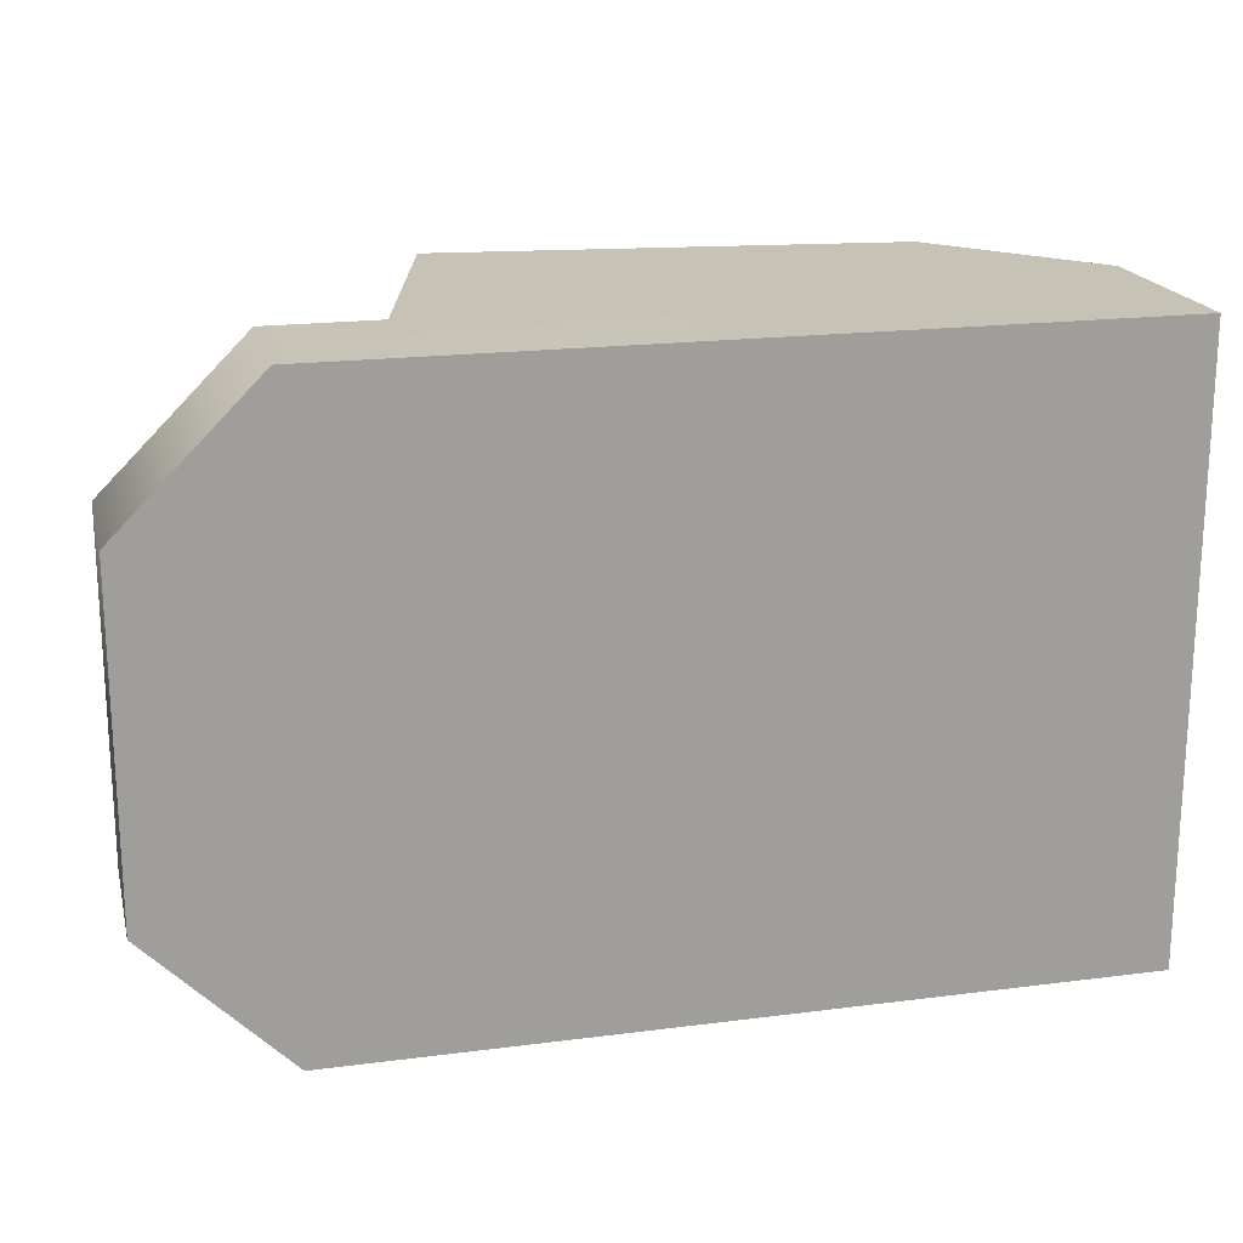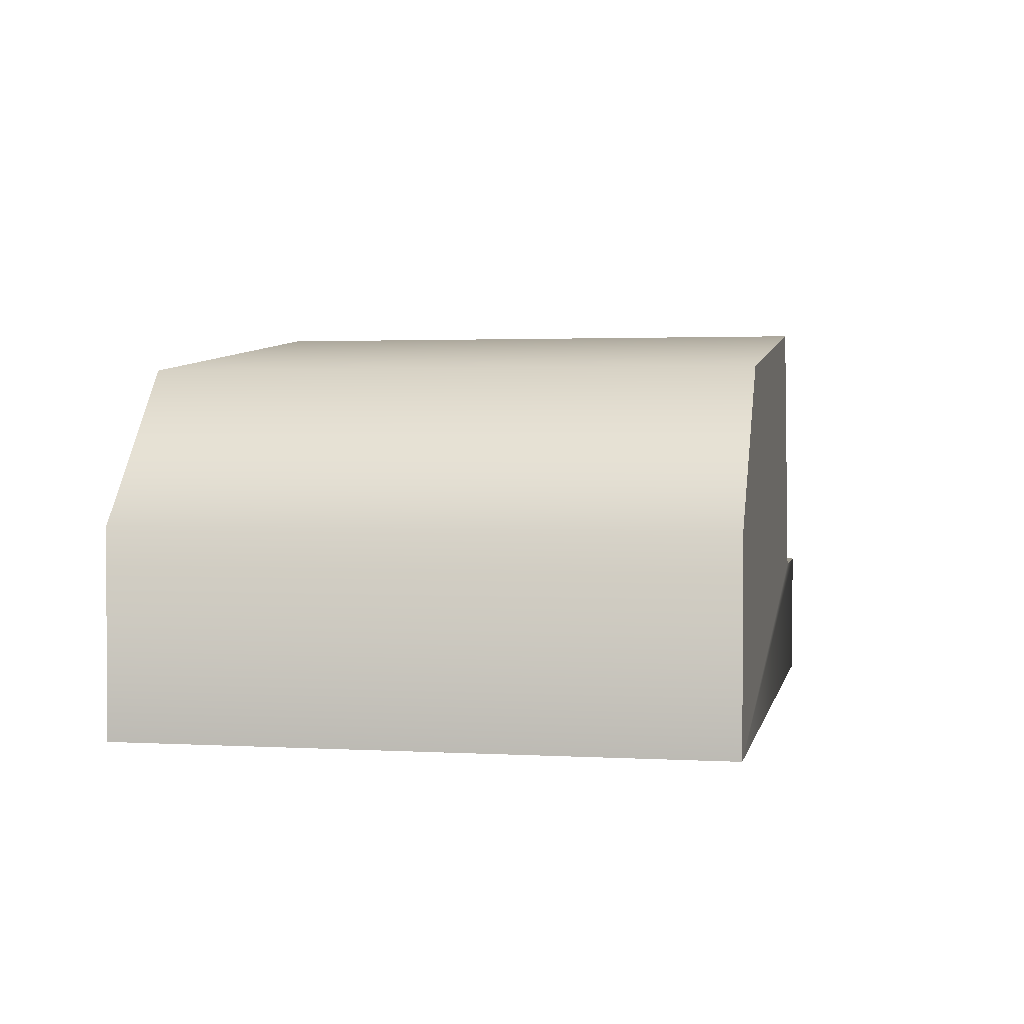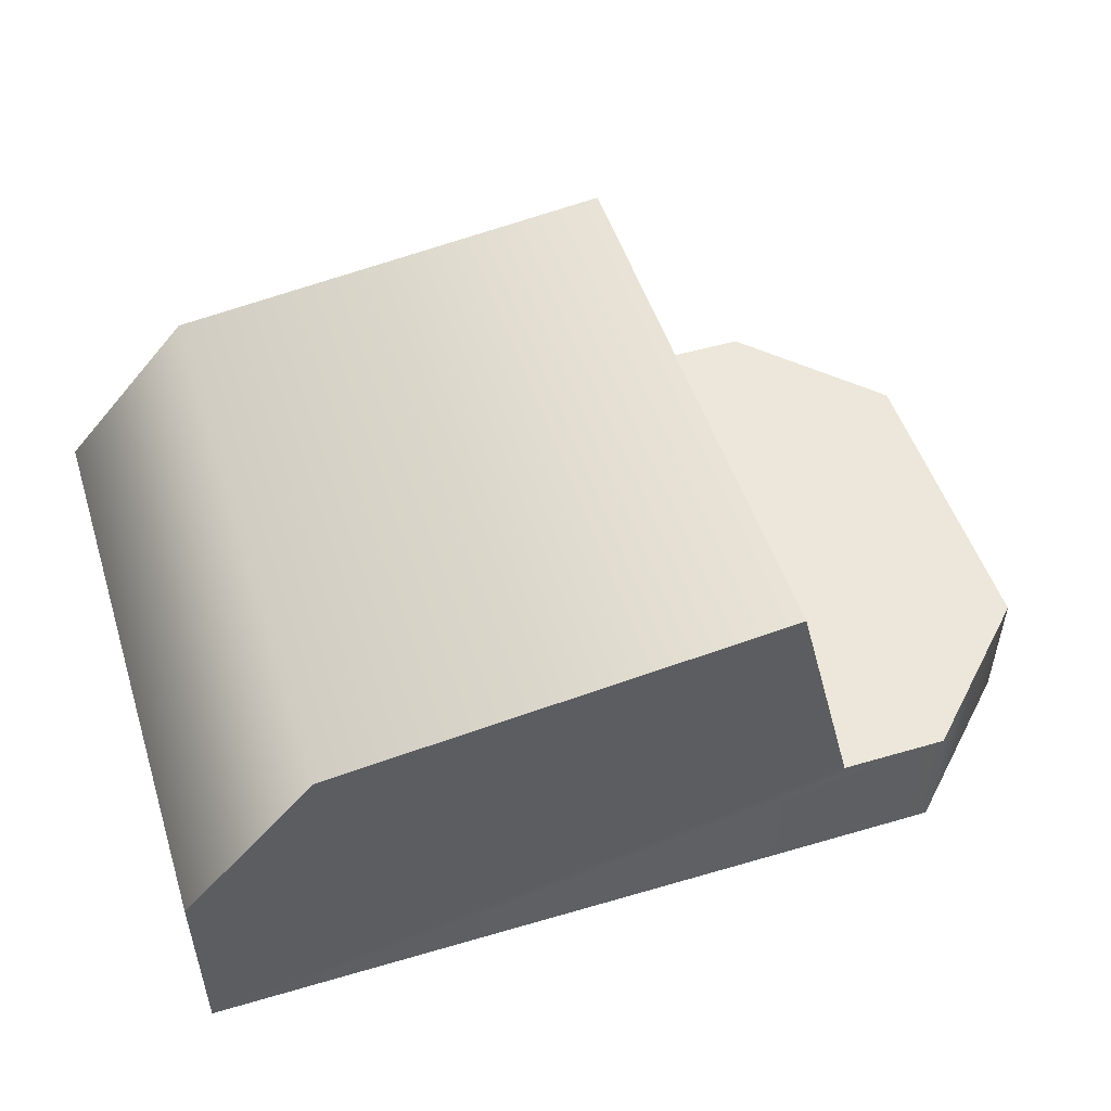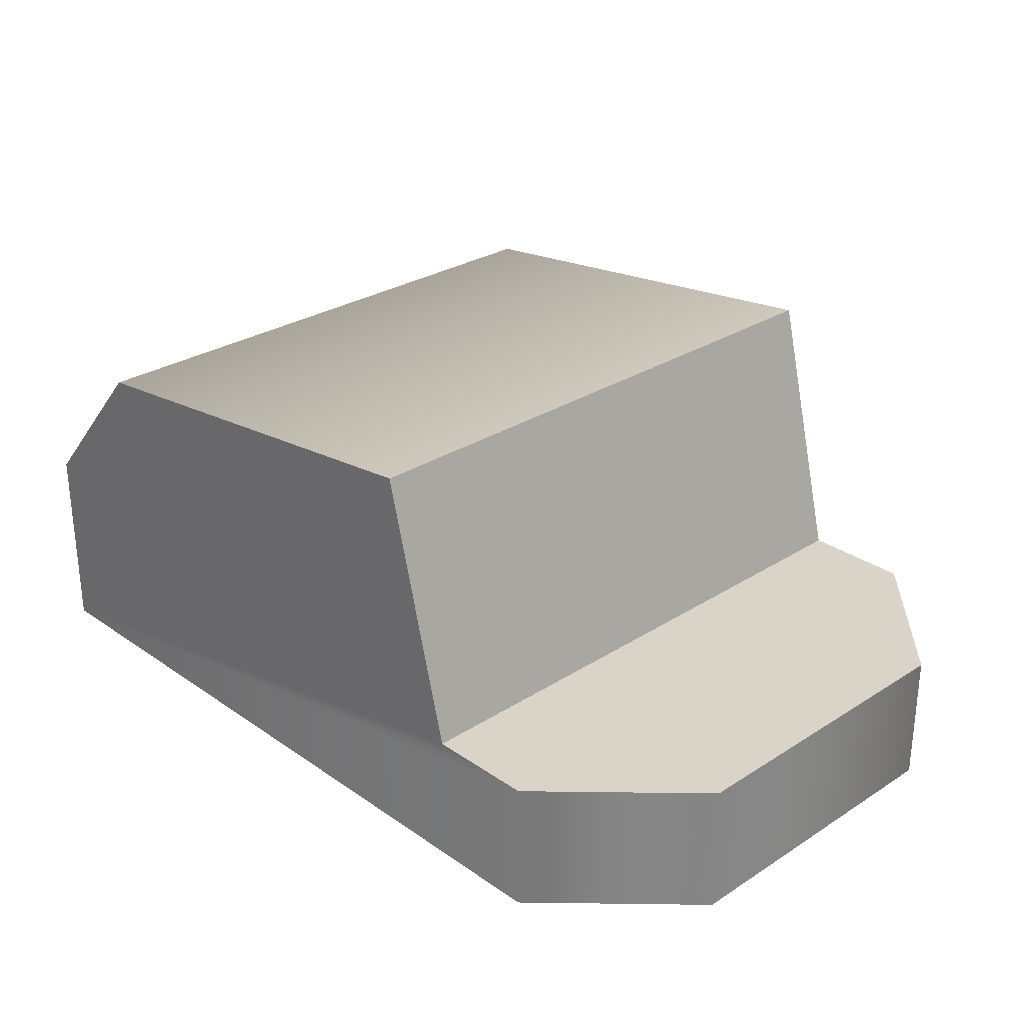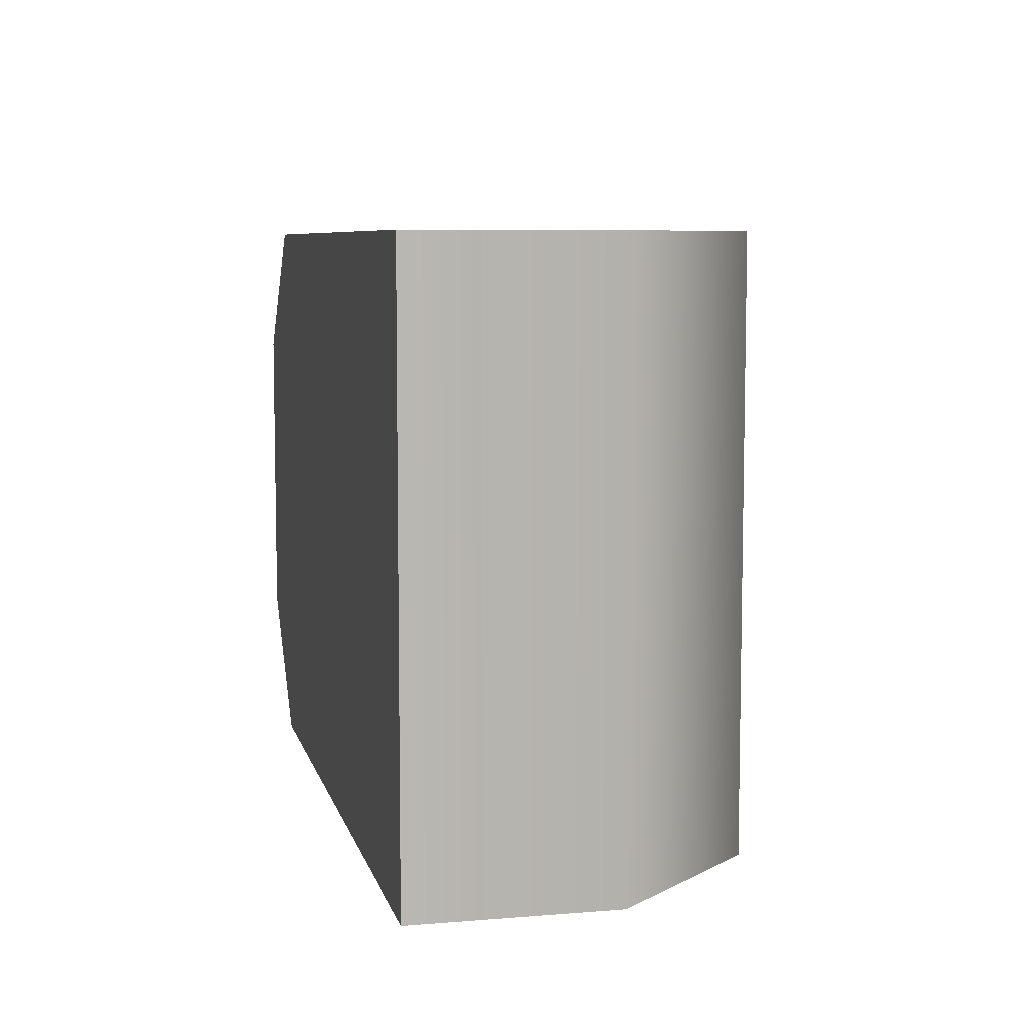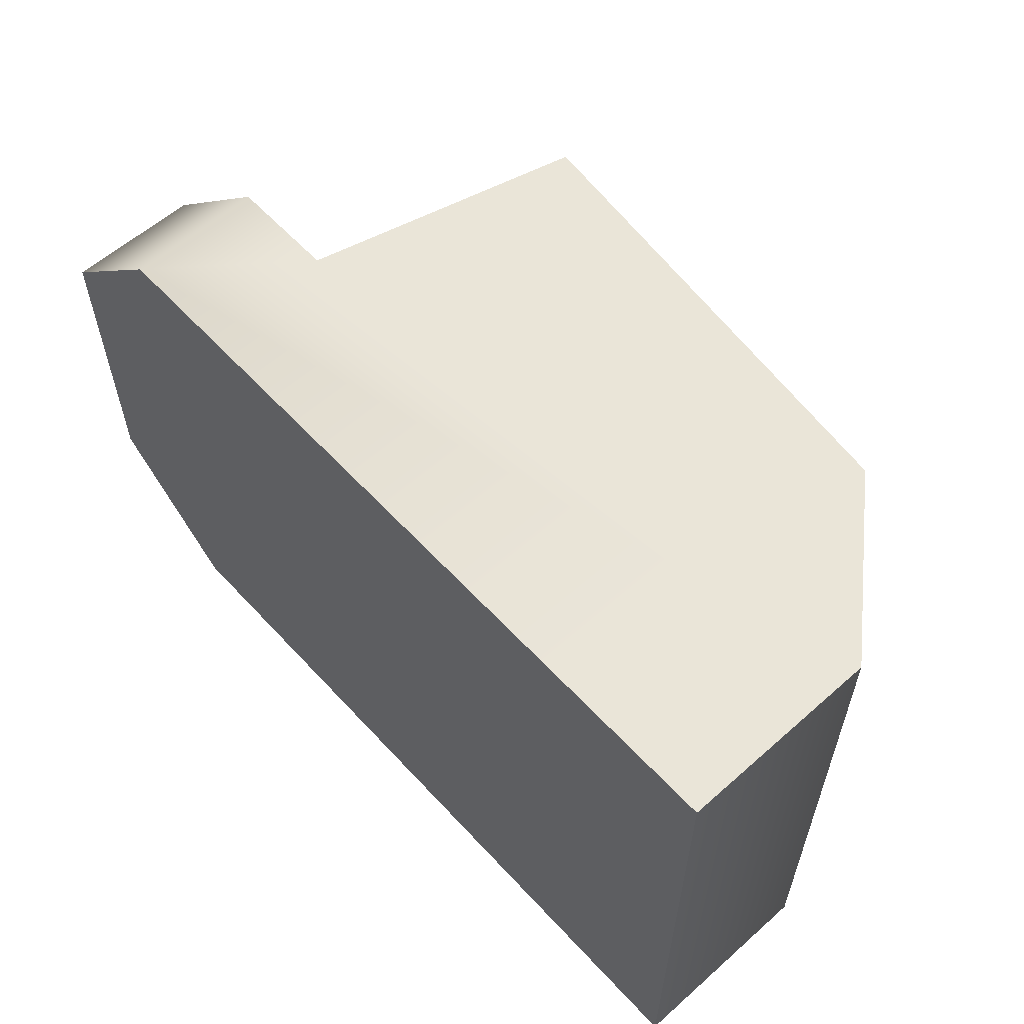
<metadata>
{"format":"obj","ext":"obj","renderer":"f3d","projection":"perspective","resolution":1024,"background":"white","views":[{"elev":19.2,"azim":-13.6,"up":"+Z"},{"elev":2.0,"azim":101.3,"up":"+Y"},{"elev":51.0,"azim":162.3,"up":"+Y"},{"elev":28.4,"azim":-133.9,"up":"+Y"},{"elev":7.3,"azim":77.0,"up":"+Z"},{"elev":59.1,"azim":47.7,"up":"+Z"}]}
</metadata>
<code>
g hat-cap
v -0.09 0.05 -0.11 1 1 1
v -0.065 0.15 -0.11 1 1 1
v -0.09 0.05 0.11 1 1 1
v -0.065 0.15 0.11 1 1 1
v -0.18 0 -0.06 1 1 1
v -0.18 0.05 -0.06 1 1 1
v -0.18 0 0.06 1 1 1
v -0.18 0.05 0.06 1 1 1
v -0.13 0 -0.11 1 1 1
v -0.13 0.05 -0.11 1 1 1
v -0.13 0 0.11 1 1 1
v -0.13 0.05 0.11 1 1 1
v 0.155 0 0.11 1 1 1
v 0.155 0.07468 0.11 1 1 1
v 0.105 0.1307 0.11 1 1 1
v 0.155 0 -0.11 1 1 1
v 0.155 0.07468 -0.11 1 1 1
v 0.105 0.1307 -0.11 1 1 1
f 3 2 1
f 2 3 4
f 7 6 5
f 6 7 8
f 5 10 9
f 10 5 6
f 11 8 7
f 8 11 12
f 10 3 1
f 3 10 12
f 12 10 6
f 12 6 8
f 14 11 13
f 11 14 3
f 12 11 3
f 3 14 4
f 4 14 15
f 10 16 9
f 16 10 1
f 16 1 17
f 17 1 2
f 17 2 18
f 11 16 13
f 16 11 9
f 9 11 7
f 9 7 5
f 2 15 18
f 15 2 4
f 14 16 17
f 16 14 13
f 15 17 18
f 17 15 14
g hat-cap
f 3 2 1
f 2 3 4
f 7 6 5
f 6 7 8
f 5 10 9
f 10 5 6
f 11 8 7
f 8 11 12
f 10 3 1
f 3 10 12
f 12 10 6
f 12 6 8
f 14 11 13
f 11 14 3
f 12 11 3
f 3 14 4
f 4 14 15
f 10 16 9
f 16 10 1
f 16 1 17
f 17 1 2
f 17 2 18
f 11 16 13
f 16 11 9
f 9 11 7
f 9 7 5
f 2 15 18
f 15 2 4
f 14 16 17
f 16 14 13
f 15 17 18
f 17 15 14

</code>
